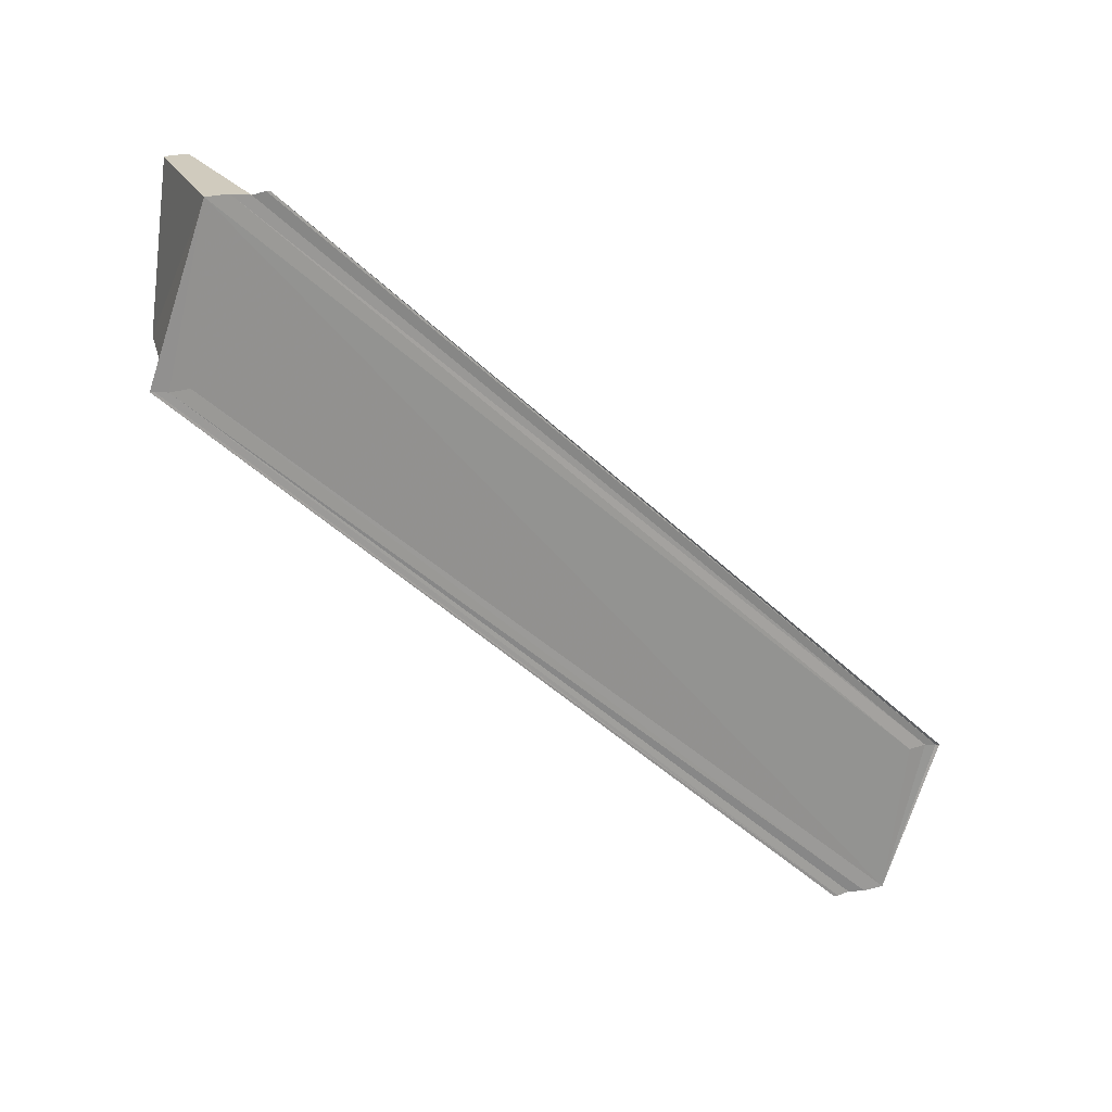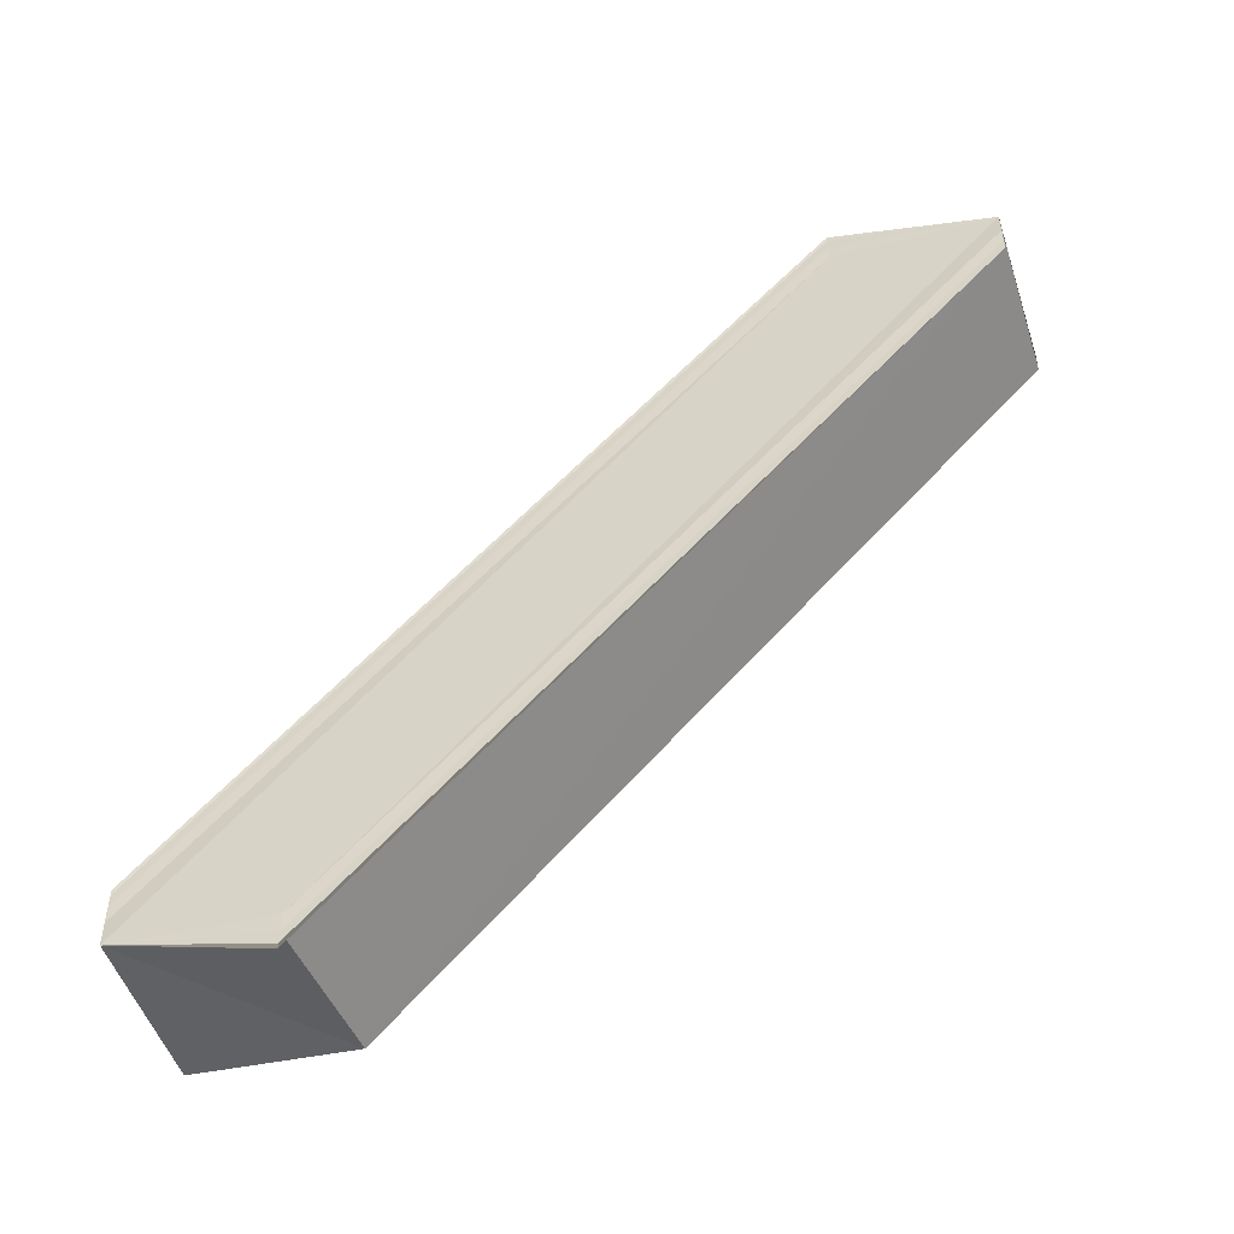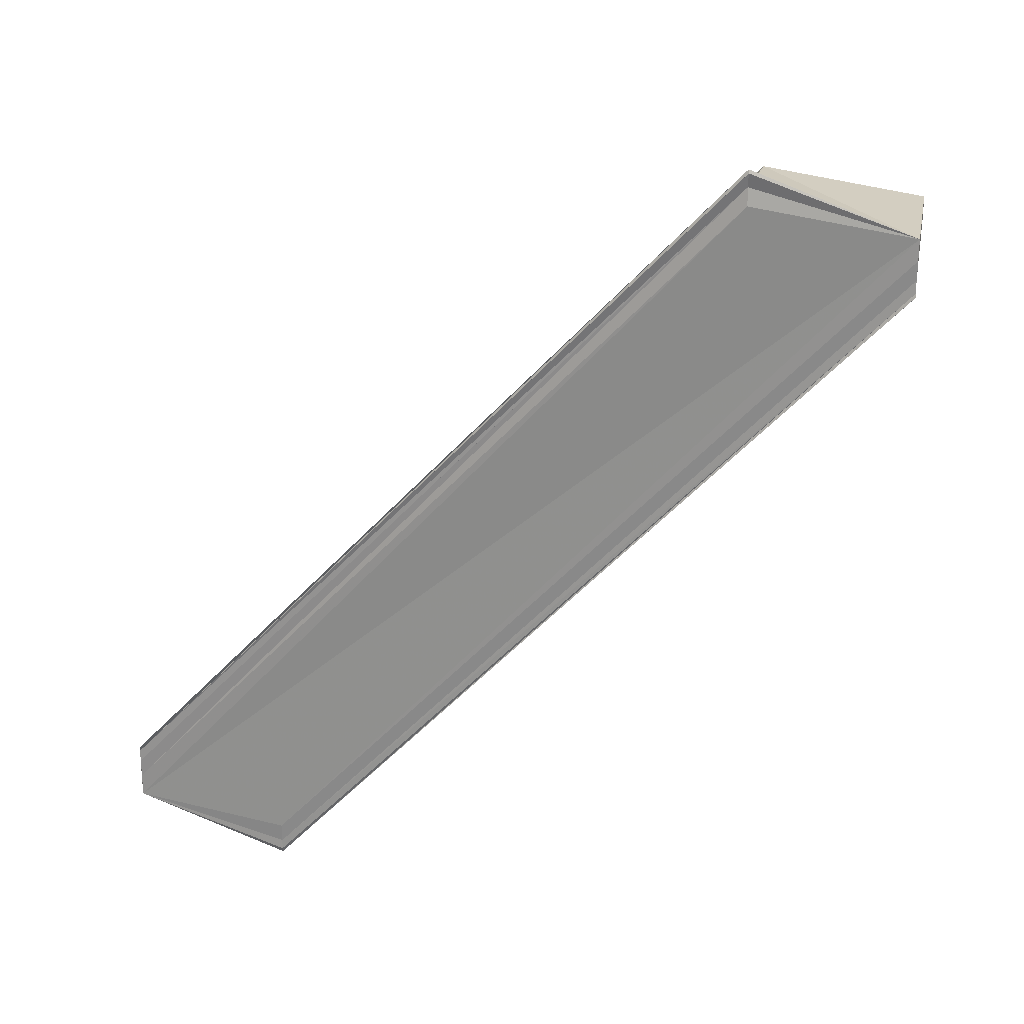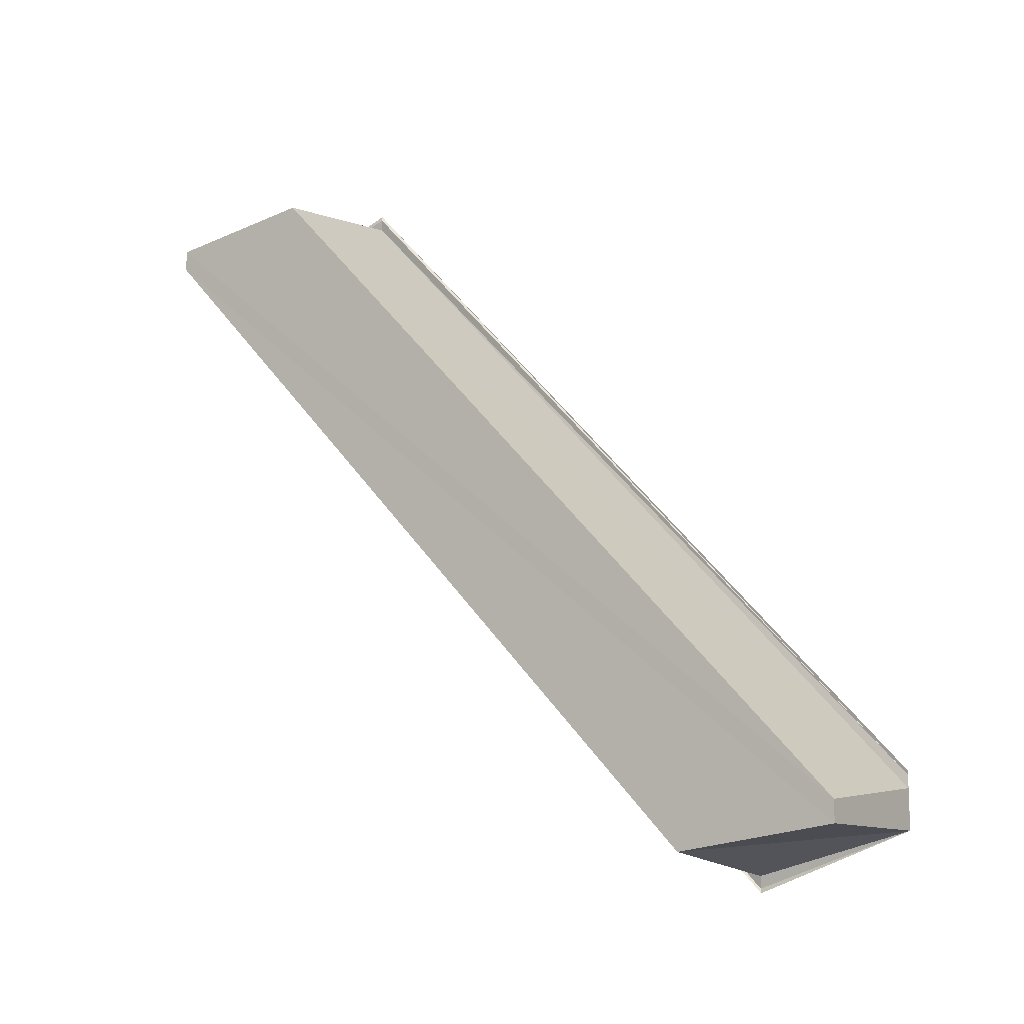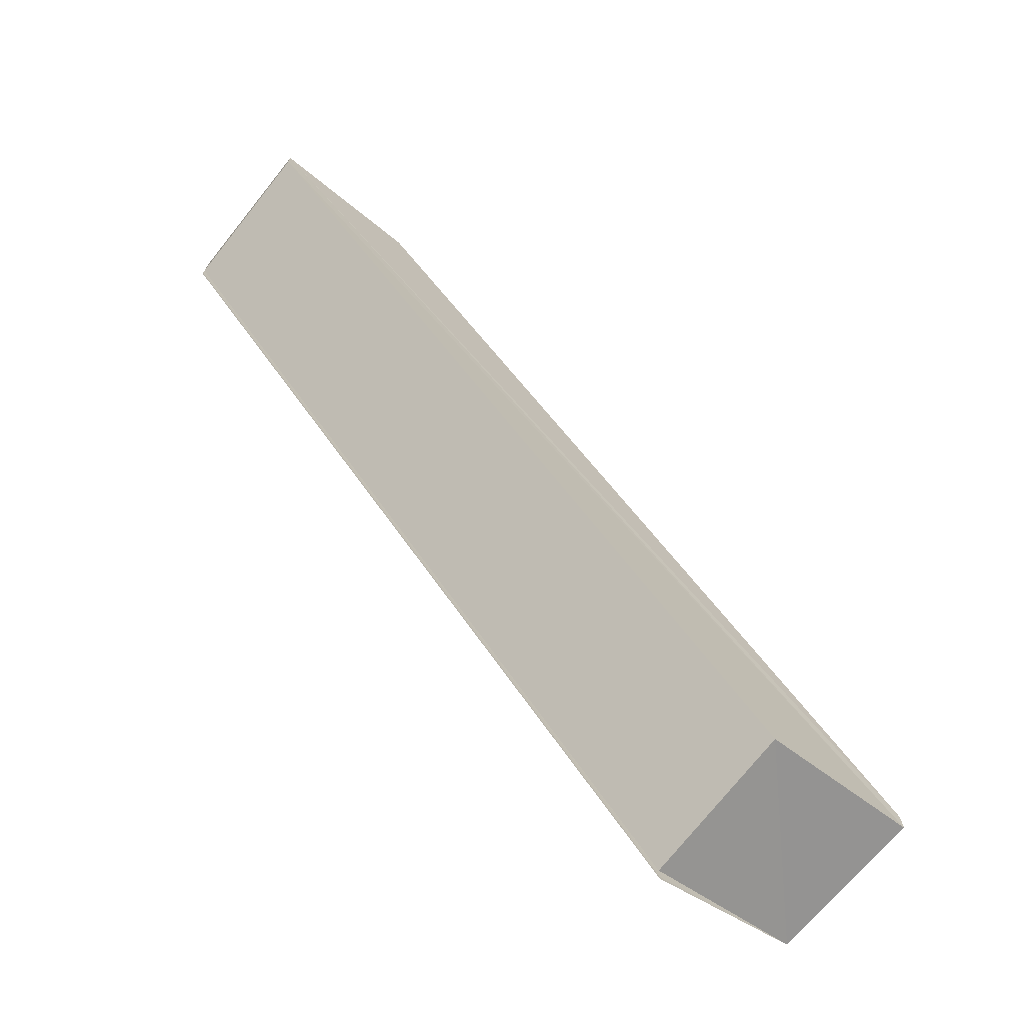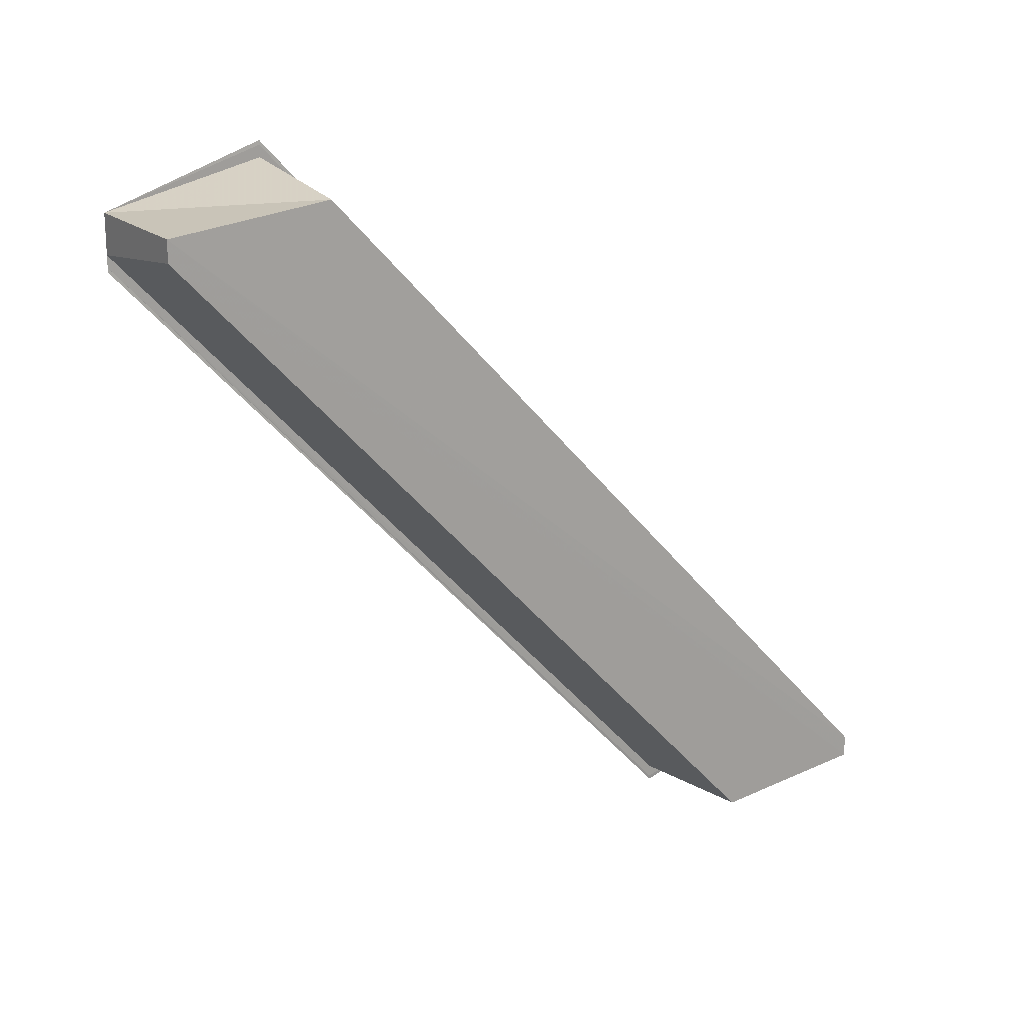
<metadata>
{"format":"obj","ext":"obj","renderer":"f3d","projection":"perspective","resolution":1024,"background":"white","views":[{"elev":23.0,"azim":-110.6,"up":"+Y"},{"elev":-51.5,"azim":-71.2,"up":"+Z"},{"elev":22.8,"azim":-78.3,"up":"+Z"},{"elev":-11.5,"azim":124.3,"up":"+Z"},{"elev":-71.3,"azim":50.4,"up":"+Z"},{"elev":17.8,"azim":58.9,"up":"+Z"}]}
</metadata>
<code>
o 24929
v 2246 1854 7.534
v 2246 1854 7.532
v 2246 1854 7.576
v 2246 1854 7.574
v 2246 1854 7.575
v 2246 1854 7.578
v 2246 1854 7.575
v 2246 1854 7.531
v 2246 1854 7.531
v 2246 1854 7.574
v 2246 1854 7.534
v 2246 1854 7.531
v 2246 1854 7.534
v 2246 1854 7.532
v 2246 1854 7.575
v 2246 1854 7.576
v 2246 1854 7.576
v 2246 1854 7.573
v 2246 1854 7.574
v 2246 1854 7.531
v 2246 1854 7.53
v 2246 1854 7.53
v 2246 1854 7.573
v 2246 1854 7.578
v 2246 1854 7.579
v 2246 1854 7.536
v 2246 1854 7.579
v 2246 1854 7.536
v 2246 1854 7.537
v 2246 1854 7.537
v 2246 1854 7.58
v 2246 1854 7.536
v 2246 1854 7.535
v 2246 1854 7.579
v 2246 1854 7.579
v 2246 1854 7.579
v 2246 1854 7.536
v 2246 1854 7.535
v 2246 1854 7.535
v 2246 1854 7.578
v 2246 1854 7.576
v 2246 1854 7.579
v 2246 1854 7.576
v 2246 1854 7.578
v 2246 1854 7.537
v 2246 1854 7.537
v 2246 1854 7.536
v 2246 1854 7.537
v 2246 1854 7.58
v 2246 1854 7.576
v 2246 1854 7.579
v 2246 1854 7.579
v 2246 1854 7.579
v 2246 1854 7.58
v 2246 1854 7.537
v 2246 1854 7.531
v 2246 1854 7.531
v 2246 1854 7.574
v 2246 1854 7.53
v 2246 1854 7.573
v 2246 1854 7.531
v 2246 1854 7.573
v 2246 1854 7.531
v 2246 1854 7.532
v 2246 1854 7.534
v 2246 1854 7.535
v 2246 1854 7.534
v 2246 1854 7.576
v 2246 1854 7.578
v 2246 1854 7.575
v 2246 1854 7.534
v 2246 1854 7.532
v 2246 1854 7.534
v 2246 1854 7.535
v 2246 1854 7.576
v 2246 1854 7.534
v 2246 1854 7.531
v 2246 1854 7.531
v 2246 1854 7.53
v 2246 1854 7.531
v 2246 1854 7.531
v 2246 1854 7.53
f 1 2 3
f 3 4 5
f 6 1 3
f 3 2 7
f 2 8 7
f 7 9 10
f 11 12 2
f 11 13 14
f 4 14 15
f 16 15 17
f 18 9 19
f 20 12 18
f 20 21 18
f 18 22 23
f 16 24 25
f 24 26 27
f 28 29 25
f 30 29 31
f 32 33 25
f 34 26 35
f 36 33 6
f 33 1 6
f 1 37 38
f 39 37 40
f 41 42 6
f 41 43 44
f 45 46 34
f 45 47 34
f 34 48 49
f 50 51 49
f 50 51 35
f 50 52 53
f 50 54 53
f 31 55 53
f 25 55 53
f 56 57 58
f 59 57 60
f 60 61 62
f 58 61 62
f 63 64 58
f 65 64 63
f 65 66 67
f 68 66 69
f 70 71 68
f 72 73 70
f 73 74 75
f 76 77 78
f 76 77 79
f 76 80 81
f 76 82 81

</code>
